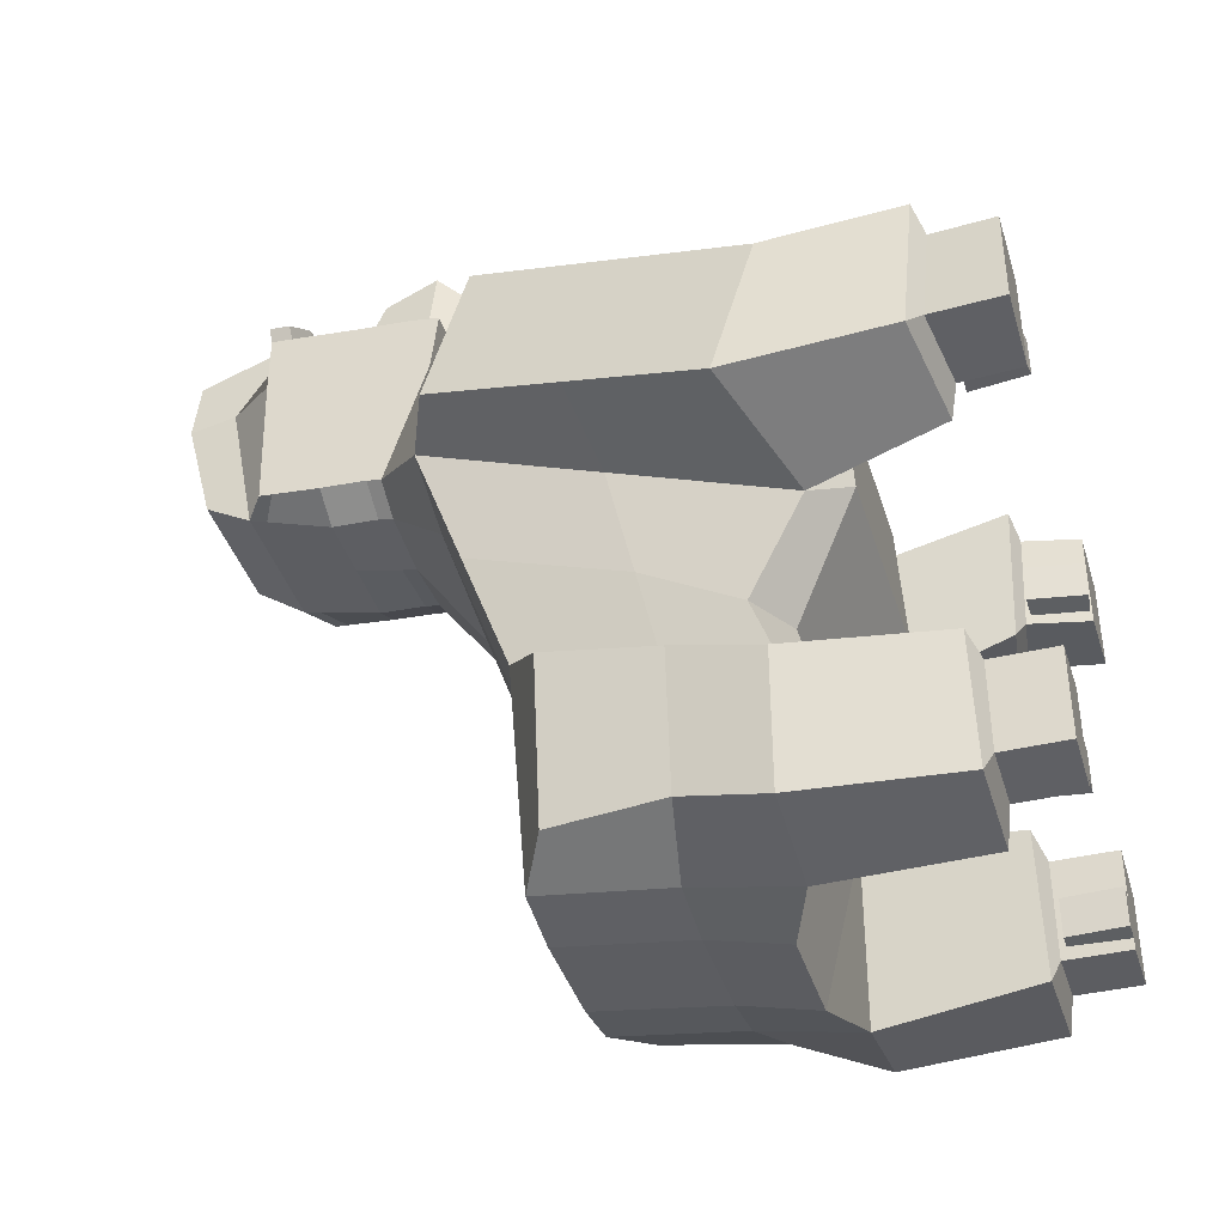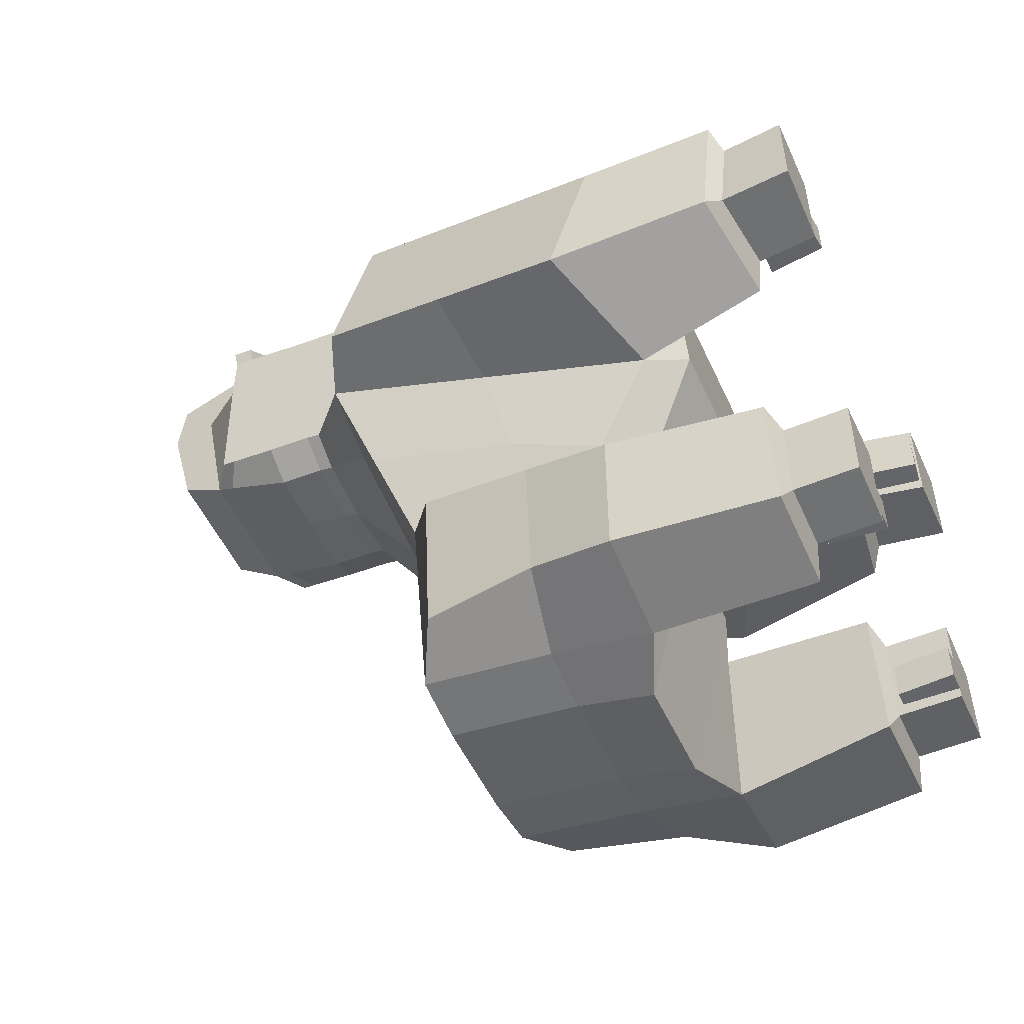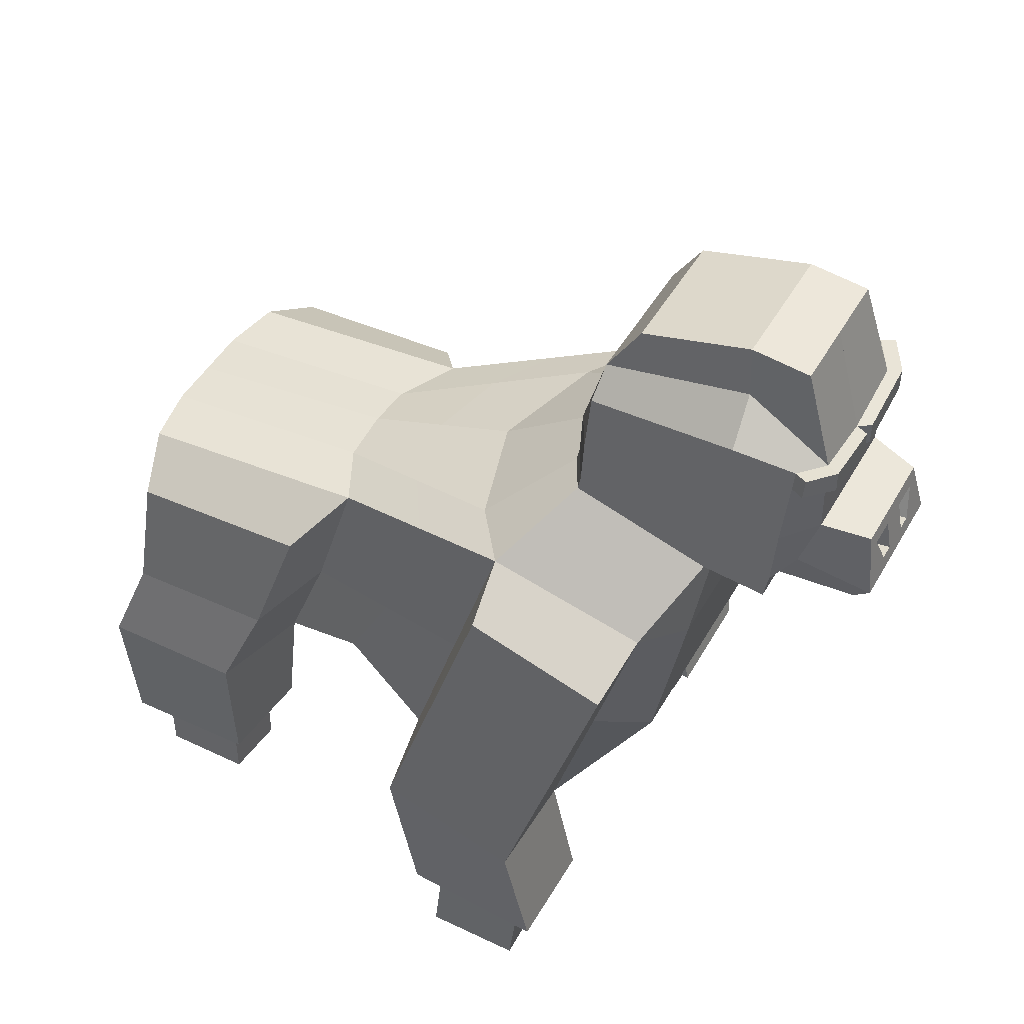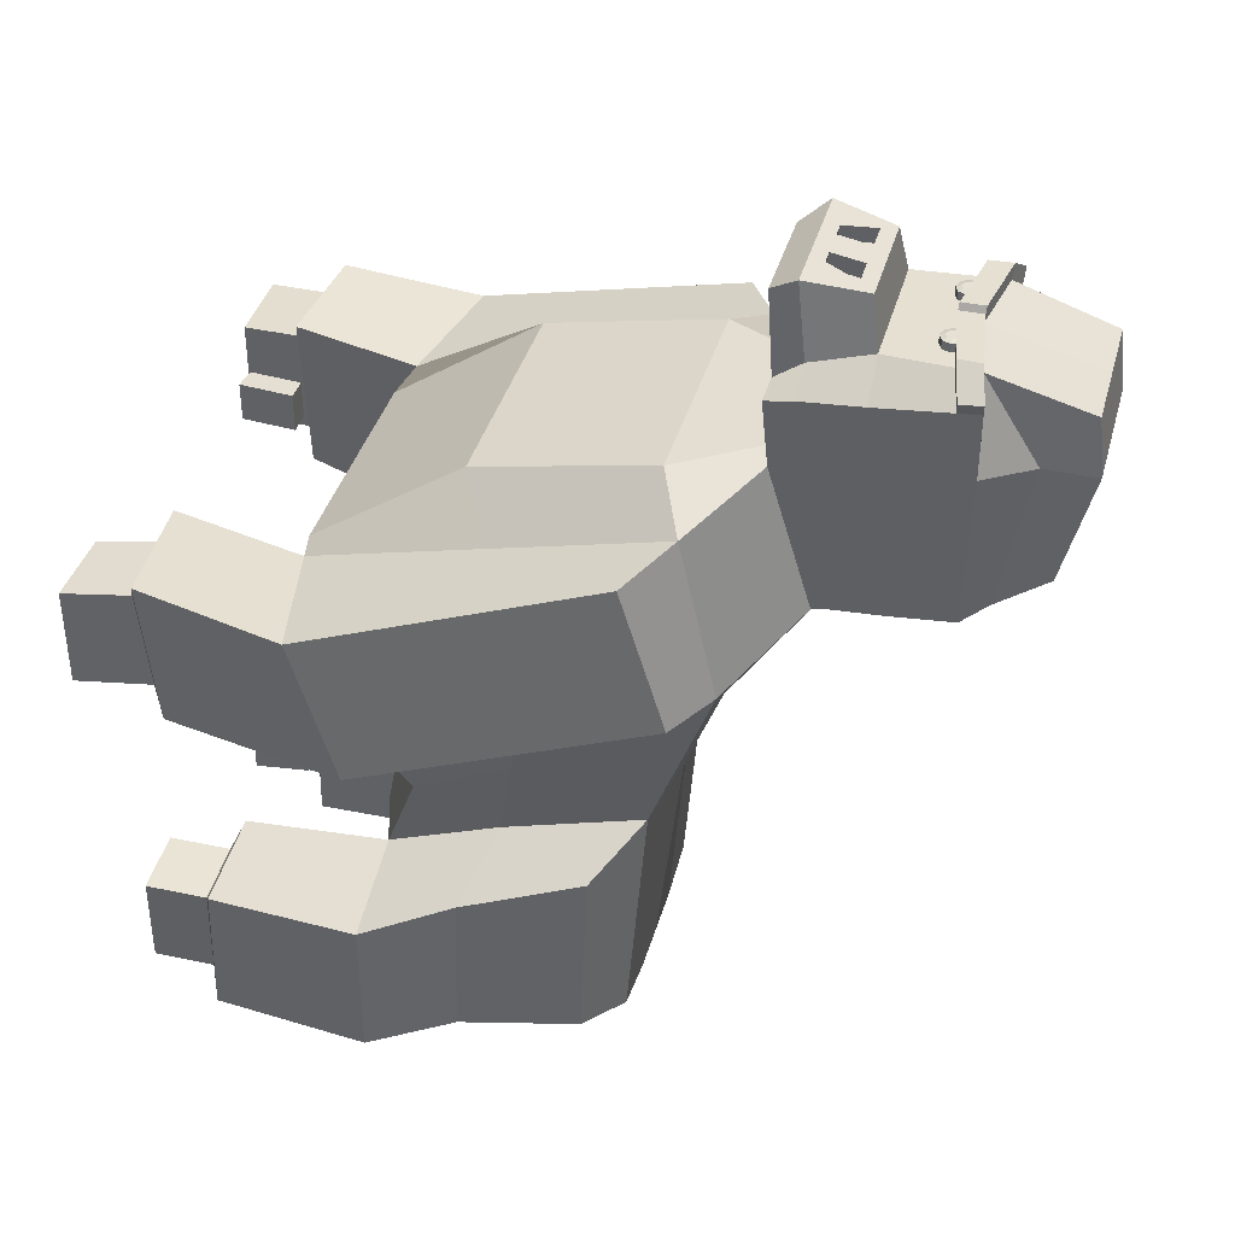
<metadata>
{"format":"obj","ext":"obj","renderer":"f3d","projection":"perspective","resolution":1024,"background":"white","views":[{"elev":-39.9,"azim":-73.3,"up":"+Z"},{"elev":-52.2,"azim":-65.7,"up":"+Z"},{"elev":47.0,"azim":-61.6,"up":"+Y"},{"elev":38.6,"azim":105.2,"up":"+Z"}]}
</metadata>
<code>
g Gorilla_01_Cube.024
v -0.532 9.753 6.478
v -0.6487 9.705 6.478
v -0.6971 9.588 6.478
v -0.6487 9.471 6.478
v -0.532 9.423 6.478
v -0.4152 9.471 6.478
v -0.3669 9.588 6.478
v -0.4152 9.705 6.478
v -0.532 9.753 6.189
v -0.6487 9.705 6.189
v -0.6971 9.588 6.189
v -0.6487 9.471 6.189
v -0.532 9.423 6.189
v -0.4152 9.471 6.189
v -0.3669 9.588 6.189
v -0.4152 9.705 6.189
v -0.532 9.679 6.497
v -0.5962 9.652 6.497
v -0.6228 9.588 6.497
v -0.5962 9.524 6.497
v -0.532 9.497 6.497
v -0.4677 9.524 6.497
v -0.4411 9.588 6.497
v -0.4677 9.652 6.497
v -0.532 9.588 6.497
v 0.5399 9.753 6.478
v 0.6566 9.705 6.478
v 0.705 9.588 6.478
v 0.6566 9.471 6.478
v 0.5399 9.423 6.478
v 0.4231 9.471 6.478
v 0.3748 9.588 6.478
v 0.4231 9.705 6.478
v 0.5399 9.753 6.189
v 0.6566 9.705 6.189
v 0.705 9.588 6.189
v 0.6566 9.471 6.189
v 0.5399 9.423 6.189
v 0.4231 9.471 6.189
v 0.3748 9.588 6.189
v 0.4231 9.705 6.189
v 0.5399 9.679 6.497
v 0.6041 9.652 6.497
v 0.6307 9.588 6.497
v 0.6041 9.524 6.497
v 0.5399 9.497 6.497
v 0.4756 9.524 6.497
v 0.449 9.588 6.497
v 0.4756 9.652 6.497
v 0.5399 9.588 6.497
v 2.137 2.436 0.6155
v 2.494 7.399 2.224
v 1.597 2.763 -2.012
v 1.597 6.344 -0.7782
v 1.597 6.065 -4.228
v 1.597 2.779 -4.734
v 2.494 6.897 4.47
v 2.162 2.145 3.063
v 1.439 8.284 2.96
v 1.439 7.687 4.935
v 1.439 10.05 3.125
v 1.439 10.11 5.188
v 1.439 7.593 5.832
v 1.439 10.11 6.085
v 1.439 9.166 3.042
v 1.439 8.897 5.062
v 1.439 8.803 5.958
v 0.7324 2.471 -2.111
v 0.7324 6.325 -1.209
v 1.629 1.895 0.9871
v 1.629 7.306 1.581
v 0.7324 6.065 -4.38
v 0.7324 3.129 -4.887
v 1.629 2.009 2.963
v 1.629 6.503 4.859
v 0.9404 8.284 2.689
v 0.9404 7.687 4.935
v 1.014 10.36 3.125
v 1.014 10.76 5.188
v 0.9404 7.593 5.832
v 1.014 10.01 6.364
v 0.9404 8.803 6.36
v 0.9404 9.166 2.765
v 0.7594 7.479 6.898
v 0.7594 8.688 7.024
v 1.439 8.064 4.999
v 1.439 7.97 5.895
v 1.439 8.497 3.001
v 0.9404 8.497 2.73
v 0.9404 7.97 6.096
v 0.9404 7.855 7.175
v 3.391 7.013 2.349
v 3.941 3.125 1.174
v 3.391 6.417 4.325
v 3.941 2.528 3.15
v 2.141 0.4729 3.416
v 2.132 0.5685 1.285
v 3.755 0.5986 3.445
v 3.755 0.7947 1.469
v 2.413 5.756 -1.346
v 3.038 2.779 -2.407
v 2.413 5.644 -3.944
v 3.038 2.779 -4.467
v 1.378 0.5612 -4.557
v 1.378 0.6026 -2.384
v 2.819 0.5612 -4.467
v 2.819 0.6078 -2.517
v 0.9404 11.46 5.132
v 0.9404 11.37 5.953
v 0.9404 11.06 3.579
v 1.439 9.859 3.107
v 1.439 9.847 5.161
v 1.439 9.804 6.058
v 0.998 9.691 6.363
v 0.998 10.1 3.048
v 1.53 10.12 6.264
v 1.105 10.03 6.544
v 1.089 9.703 6.543
v 0.09085 9.864 6.544
v 0.09085 9.541 6.543
v 1.53 9.816 6.237
v 2.393 0.3773 3.098
v 2.387 0.4429 1.636
v 3.501 0.4636 3.118
v 3.501 0.5982 1.762
v 2.503 -0.4393 3.029
v 2.497 -0.4393 1.567
v 3.611 -0.4393 3.049
v 3.611 -0.4393 1.693
v 2.056 0.3674 2.338
v 2.05 0.3674 1.778
v 2.166 -0.4477 2.311
v 2.16 -0.4477 1.751
v 2.499 0.3674 2.336
v 2.494 0.3674 1.776
v 2.609 -0.3972 2.31
v 2.604 -0.3972 1.75
v 1.648 0.4551 -4.133
v 1.648 0.4518 -2.706
v 2.549 0.4551 -4.077
v 2.549 0.4551 -2.789
v 1.65 -0.4309 -4.134
v 1.65 -0.4309 -2.707
v 2.551 -0.4309 -4.078
v 2.551 -0.4309 -2.79
v 1.449 0.3674 -3.388
v 1.444 0.3674 -3.948
v 1.38 -0.4309 -3.414
v 1.374 -0.4309 -3.974
v 1.893 0.3674 -3.389
v 1.887 0.3674 -3.949
v 1.823 -0.4309 -3.416
v 1.817 -0.4309 -3.976
v 1.597 4.351 -1.395
v 2.316 4.918 1.42
v 1.597 4.219 -4.462
v 2.328 4.521 3.766
v 0.7324 4.219 -4.619
v 1.629 4.084 4.394
v 3.666 5.069 1.762
v 3.666 4.472 3.737
v 2.725 4.065 -1.877
v 2.725 4.009 -4.036
v 1.867 3.264 -0.6983
v 2.046 6.871 0.7226
v 1.181 6.815 0.1859
v 1.181 2.829 -0.7101
v 1.956 4.634 0.01217
v 0.416 8.053 7.139
v 0.6008 8.491 7.06
v 0.2016 8.491 7.06
v 0.2016 8.053 7.139
v 0.416 8.015 6.93
v 0.6008 8.453 6.851
v 0.2016 8.453 6.851
v 0.2016 8.015 6.93
v 0.532 9.753 6.478
v 0.6487 9.705 6.478
v 0.6971 9.588 6.478
v 0.6487 9.471 6.478
v 0.532 9.423 6.478
v 0.4152 9.471 6.478
v 0.3669 9.588 6.478
v 0.4152 9.705 6.478
v 0.532 9.753 6.189
v 0.6487 9.705 6.189
v 0.6971 9.588 6.189
v 0.6487 9.471 6.189
v 0.532 9.423 6.189
v 0.4152 9.471 6.189
v 0.3669 9.588 6.189
v 0.4152 9.705 6.189
v 0.532 9.679 6.497
v 0.5962 9.652 6.497
v 0.6228 9.588 6.497
v 0.5962 9.524 6.497
v 0.532 9.497 6.497
v 0.4677 9.524 6.497
v 0.4411 9.588 6.497
v 0.4677 9.652 6.497
v 0.532 9.588 6.497
v -0.5399 9.753 6.478
v -0.6566 9.705 6.478
v -0.705 9.588 6.478
v -0.6566 9.471 6.478
v -0.5399 9.423 6.478
v -0.4231 9.471 6.478
v -0.3748 9.588 6.478
v -0.4231 9.705 6.478
v -0.5399 9.753 6.189
v -0.6566 9.705 6.189
v -0.705 9.588 6.189
v -0.6566 9.471 6.189
v -0.5399 9.423 6.189
v -0.4231 9.471 6.189
v -0.3748 9.588 6.189
v -0.4231 9.705 6.189
v -0.5399 9.679 6.497
v -0.6041 9.652 6.497
v -0.6307 9.588 6.497
v -0.6041 9.524 6.497
v -0.5399 9.497 6.497
v -0.4756 9.524 6.497
v -0.449 9.588 6.497
v -0.4756 9.652 6.497
v -0.5399 9.588 6.497
v -2.137 2.436 0.6155
v -2.494 7.399 2.224
v -1.597 2.763 -2.012
v -1.597 6.344 -0.7782
v -1.597 6.065 -4.228
v -1.597 2.779 -4.734
v -2.494 6.897 4.47
v -2.162 2.145 3.063
v -1.439 8.284 2.96
v -1.439 7.687 4.935
v -1.439 10.05 3.125
v -1.439 10.11 5.188
v -1.439 7.593 5.832
v -1.439 10.11 6.085
v -1.439 9.166 3.042
v -1.439 8.897 5.062
v -1.439 8.803 5.958
v -0.7324 2.471 -2.111
v -0.7324 6.325 -1.209
v -1.629 1.895 0.9871
v -1.629 7.306 1.581
v -0.7324 6.065 -4.38
v -0.7324 3.129 -4.887
v -1.629 2.009 2.963
v -1.629 6.503 4.859
v -0.9404 8.284 2.689
v -0.9404 7.687 4.935
v -1.014 10.36 3.125
v -1.014 10.76 5.188
v -0.9404 7.593 5.832
v -1.014 10.01 6.364
v -0.9404 8.803 6.36
v -0.9404 9.166 2.765
v -0.7594 7.479 6.898
v -0.7594 8.688 7.024
v -1.439 8.064 4.999
v -1.439 7.97 5.895
v -1.439 8.497 3.001
v -0.9404 8.497 2.73
v -0.9404 7.97 6.096
v -0.9404 7.855 7.175
v -3.391 7.013 2.349
v -3.941 3.125 1.174
v -3.391 6.417 4.325
v -3.941 2.528 3.15
v -2.141 0.4729 3.416
v -2.132 0.5685 1.285
v -3.755 0.5986 3.445
v -3.755 0.7947 1.469
v -2.413 5.756 -1.346
v -3.038 2.779 -2.407
v -2.413 5.644 -3.944
v -3.038 2.779 -4.467
v -1.378 0.5612 -4.557
v -1.378 0.6026 -2.384
v -2.819 0.5612 -4.467
v -2.819 0.6078 -2.517
v 0 2.471 -2.111
v 0 6.424 -1.209
v 0 1.895 0.9871
v 0 7.225 1.07
v 0 6.065 -4.38
v 0 3.129 -4.887
v 0 2.009 2.963
v 0 6.503 4.859
v 0 8.284 2.574
v 0 7.687 4.935
v 0 10.36 3.125
v 0 10.76 5.188
v 0 7.593 5.832
v 0 9.852 6.364
v 0 8.803 6.36
v 0 9.166 2.765
v 0 7.479 6.898
v 0 8.688 7.024
v 0 7.855 7.175
v 0 8.497 2.615
v -0.9404 11.46 5.132
v -0.9404 11.37 5.953
v -0.9404 11.06 3.579
v 0 11.06 3.579
v 0 11.46 5.132
v 0 11.37 5.953
v -1.439 9.859 3.107
v -1.439 9.847 5.161
v -1.439 9.804 6.058
v -0.998 9.691 6.363
v -0.998 10.1 3.048
v 0 10.1 3.048
v 0 9.529 6.363
v -1.53 10.12 6.264
v -1.105 10.03 6.544
v -1.089 9.703 6.543
v -0.09085 9.864 6.544
v -0.09085 9.541 6.543
v -1.53 9.816 6.237
v -2.393 0.3773 3.098
v -2.387 0.4429 1.636
v -3.501 0.4636 3.118
v -3.501 0.5982 1.762
v -2.503 -0.4393 3.029
v -2.497 -0.4393 1.567
v -3.611 -0.4393 3.049
v -3.611 -0.4393 1.693
v -2.056 0.3674 2.338
v -2.05 0.3674 1.778
v -2.166 -0.4477 2.311
v -2.16 -0.4477 1.751
v -2.499 0.3674 2.336
v -2.494 0.3674 1.776
v -2.609 -0.3972 2.31
v -2.604 -0.3972 1.75
v -1.648 0.4551 -4.133
v -1.648 0.4518 -2.706
v -2.549 0.4551 -4.077
v -2.549 0.4551 -2.789
v -1.65 -0.4309 -4.134
v -1.65 -0.4309 -2.707
v -2.551 -0.4309 -4.078
v -2.551 -0.4309 -2.79
v -1.449 0.3674 -3.388
v -1.444 0.3674 -3.948
v -1.38 -0.4309 -3.414
v -1.374 -0.4309 -3.974
v -1.893 0.3674 -3.389
v -1.887 0.3674 -3.949
v -1.823 -0.4309 -3.416
v -1.817 -0.4309 -3.976
v -1.597 4.351 -1.395
v -2.316 4.918 1.42
v -1.597 4.219 -4.462
v -2.328 4.521 3.766
v -0.7324 4.219 -4.619
v -1.629 4.084 4.394
v -3.666 5.069 1.762
v -3.666 4.472 3.737
v -2.725 4.065 -1.877
v -2.725 4.009 -4.036
v 0 4.084 4.394
v 0 4.219 -4.619
v -1.867 3.264 -0.6983
v -2.046 6.871 0.7226
v -1.181 6.815 0.1859
v -1.181 2.829 -0.7101
v 0 2.829 -0.7101
v 0 6.824 -0.06987
v -1.956 4.634 0.01217
v -0.416 8.053 7.139
v -0.6008 8.491 7.06
v -0.2016 8.491 7.06
v -0.2016 8.053 7.139
v -0.416 8.015 6.93
v -0.6008 8.453 6.851
v -0.2016 8.453 6.851
v -0.2016 8.015 6.93
f 4 12 13 5
f 2 10 11 3
f 7 15 16 8
f 5 13 14 6
f 3 11 12 4
f 1 9 10 2
f 8 16 9 1
f 6 14 15 7
f 5 21 20 4
f 3 19 18 2
f 8 24 23 7
f 6 22 21 5
f 4 20 19 3
f 2 18 17 1
f 1 17 24 8
f 7 23 22 6
f 19 25 18
f 24 25 23
f 22 25 21
f 20 25 19
f 18 25 17
f 17 25 24
f 23 25 22
f 21 25 20
f 29 30 38 37
f 27 28 36 35
f 32 33 41 40
f 30 31 39 38
f 28 29 37 36
f 26 27 35 34
f 33 26 34 41
f 31 32 40 39
f 30 29 45 46
f 28 27 43 44
f 33 32 48 49
f 31 30 46 47
f 29 28 44 45
f 27 26 42 43
f 26 33 49 42
f 32 31 47 48
f 44 43 50
f 49 48 50
f 47 46 50
f 45 44 50
f 43 42 50
f 42 49 50
f 48 47 50
f 46 45 50
f 168 165 52 155
f 158 72 55 156
f 56 103 106 104
f 69 54 55 72
f 155 52 92 160
f 70 51 58 74
f 112 111 61 62
f 57 52 59 60
f 75 57 60 77
f 114 113 121 118
f 77 60 63 80
f 112 62 64 113
f 86 66 67 87
f 86 88 65 66
f 88 89 83 65
f 293 77 80 296
f 113 64 116 121
f 111 115 78 61
f 62 79 81 64
f 61 78 79 62
f 291 75 77 293
f 52 71 76 59
f 286 70 74 290
f 285 69 72 288
f 366 288 72 158
f 165 166 71 52
f 157 57 75 159
f 53 68 73 56
f 59 76 89 88
f 60 59 88 86
f 60 86 87 63
f 160 92 94 161
f 52 57 94 92
f 157 58 95 161
f 95 58 96 98
f 97 99 125 123
f 51 93 99 97
f 93 95 98 99
f 58 51 97 96
f 162 101 103 163
f 156 55 102 163
f 154 53 101 162
f 55 54 100 102
f 107 105 139 141
f 53 56 104 105
f 101 53 105 107
f 103 101 107 106
f 164 167 68 53
f 167 70 286 371
f 76 292 303 89
f 68 284 289 73
f 159 75 291 365
f 166 372 287 71
f 71 287 292 76
f 297 81 109 309
f 79 78 110 108
f 115 315 294 78
f 89 303 299 83
f 110 307 308 108
f 108 308 309 109
f 81 79 108 109
f 78 294 307 110
f 83 299 315 115
f 65 83 115 111
f 66 112 113 67
f 66 65 111 112
f 118 121 116 117
f 120 118 117 119
f 316 114 118 120
f 64 81 117 116
f 81 297 119 117
f 297 316 120 119
f 96 97 123 122
f 98 96 122 124
f 99 98 124 125
f 106 107 141 140
f 104 106 140 138
f 105 104 138 139
f 74 159 365 290
f 54 154 162 100
f 56 156 163 103
f 100 162 163 102
f 57 157 161 94
f 93 160 161 95
f 58 157 159 74
f 289 366 158 73
f 51 155 160 93
f 73 158 156 56
f 164 168 155 51
f 53 154 168 164
f 69 285 372 166
f 68 167 371 284
f 51 70 167 164
f 54 69 166 165
f 154 54 165 168
f 180 181 189 188
f 178 179 187 186
f 183 184 192 191
f 181 182 190 189
f 179 180 188 187
f 177 178 186 185
f 184 177 185 192
f 182 183 191 190
f 181 180 196 197
f 179 178 194 195
f 184 183 199 200
f 182 181 197 198
f 180 179 195 196
f 178 177 193 194
f 177 184 200 193
f 183 182 198 199
f 195 194 201
f 200 199 201
f 198 197 201
f 196 195 201
f 194 193 201
f 193 200 201
f 199 198 201
f 197 196 201
f 205 213 214 206
f 203 211 212 204
f 208 216 217 209
f 206 214 215 207
f 204 212 213 205
f 202 210 211 203
f 209 217 210 202
f 207 215 216 208
f 206 222 221 205
f 204 220 219 203
f 209 225 224 208
f 207 223 222 206
f 205 221 220 204
f 203 219 218 202
f 202 218 225 209
f 208 224 223 207
f 220 226 219
f 225 226 224
f 223 226 222
f 221 226 220
f 219 226 218
f 218 226 225
f 224 226 223
f 222 226 221
f 373 356 228 368
f 359 357 231 248
f 232 280 282 279
f 245 248 231 230
f 356 361 268 228
f 246 250 234 227
f 311 238 237 310
f 233 236 235 228
f 251 253 236 233
f 313 319 322 312
f 253 256 239 236
f 311 312 240 238
f 262 263 243 242
f 262 242 241 264
f 264 241 259 265
f 293 296 256 253
f 312 322 317 240
f 310 237 254 314
f 238 240 257 255
f 237 238 255 254
f 291 293 253 251
f 228 235 252 247
f 286 290 250 246
f 285 288 248 245
f 366 359 248 288
f 368 228 247 369
f 358 360 251 233
f 229 232 249 244
f 235 264 265 252
f 236 262 264 235
f 236 239 263 262
f 361 362 270 268
f 228 268 270 233
f 358 362 271 234
f 271 274 272 234
f 273 324 326 275
f 227 273 275 269
f 269 275 274 271
f 234 272 273 227
f 363 364 279 277
f 357 364 278 231
f 355 363 277 229
f 231 278 276 230
f 283 342 340 281
f 229 281 280 232
f 277 283 281 229
f 279 282 283 277
f 367 229 244 370
f 370 371 286 246
f 252 265 303 292
f 244 249 289 284
f 360 365 291 251
f 369 247 287 372
f 247 252 292 287
f 297 309 305 257
f 255 304 306 254
f 314 254 294 315
f 265 259 299 303
f 306 304 308 307
f 304 305 309 308
f 295 308 309 297
f 257 305 304 255
f 294 307 308 295
f 254 306 307 294
f 259 314 315 299
f 241 310 314 259
f 242 243 312 311
f 242 311 310 241
f 319 318 317 322
f 321 320 318 319
f 316 321 319 313
f 240 317 318 257
f 257 318 320 297
f 297 320 321 316
f 272 323 324 273
f 274 325 323 272
f 275 326 325 274
f 282 341 342 283
f 280 339 341 282
f 281 340 339 280
f 250 290 365 360
f 230 276 363 355
f 232 279 364 357
f 276 278 364 363
f 233 270 362 358
f 269 271 362 361
f 234 250 360 358
f 289 249 359 366
f 227 269 361 356
f 249 232 357 359
f 367 227 356 373
f 229 367 373 355
f 245 369 372 285
f 244 284 371 370
f 227 367 370 246
f 230 368 369 245
f 355 373 368 230
f 90 87 67 82
f 90 82 85 91
f 85 301 171 170
f 296 80 84 300
f 300 84 91 302
f 80 90 91 84
f 80 63 87 90
f 82 298 301 85
f 298 82 114 316
f 82 67 113 114
f 122 123 127 126
f 126 127 129 128
f 124 122 126 128
f 125 124 128 129
f 123 125 129 127
f 130 131 133 132
f 134 136 137 135
f 131 135 137 133
f 130 134 135 131
f 132 136 134 130
f 133 137 136 132
f 141 139 143 145
f 143 142 144 145
f 140 141 145 144
f 138 140 144 142
f 139 138 142 143
f 146 147 149 148
f 150 152 153 151
f 147 151 153 149
f 146 150 151 147
f 148 152 150 146
f 149 153 152 148
f 171 172 176 175
f 301 302 172 171
f 302 91 169 172
f 91 85 170 169
f 176 173 174 175
f 170 171 175 174
f 172 169 173 176
f 169 170 174 173
f 266 258 243 263
f 266 267 261 258
f 261 375 376 301
f 296 300 260 256
f 300 302 267 260
f 256 260 267 266
f 256 266 263 239
f 258 261 301 298
f 298 316 313 258
f 258 313 312 243
f 323 327 328 324
f 327 329 330 328
f 325 329 327 323
f 326 330 329 325
f 324 328 330 326
f 331 333 334 332
f 335 336 338 337
f 332 334 338 336
f 331 332 336 335
f 333 331 335 337
f 334 333 337 338
f 342 346 344 340
f 344 346 345 343
f 341 345 346 342
f 339 343 345 341
f 340 344 343 339
f 347 349 350 348
f 351 352 354 353
f 348 350 354 352
f 347 348 352 351
f 349 347 351 353
f 350 349 353 354
f 376 380 381 377
f 301 376 377 302
f 302 377 374 267
f 267 374 375 261
f 381 380 379 378
f 375 379 380 376
f 377 381 378 374
f 374 378 379 375

</code>
